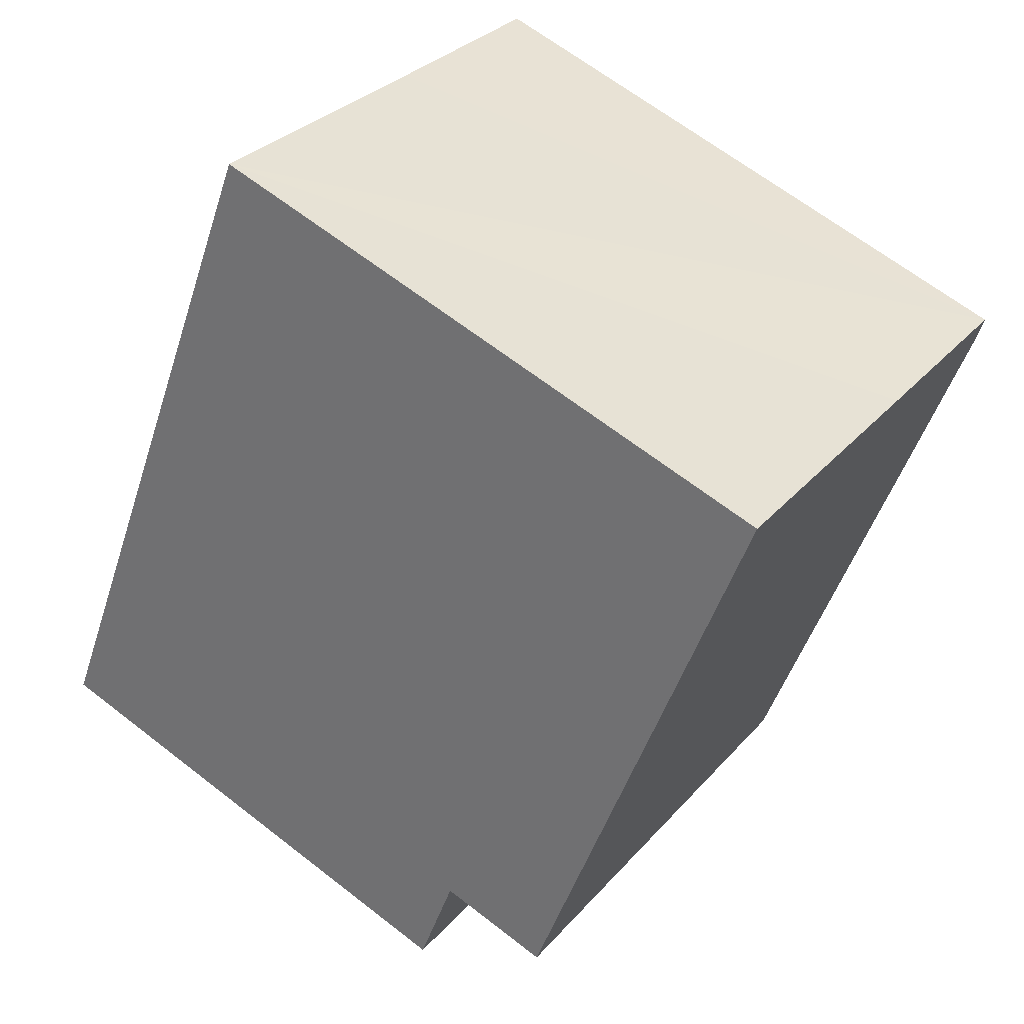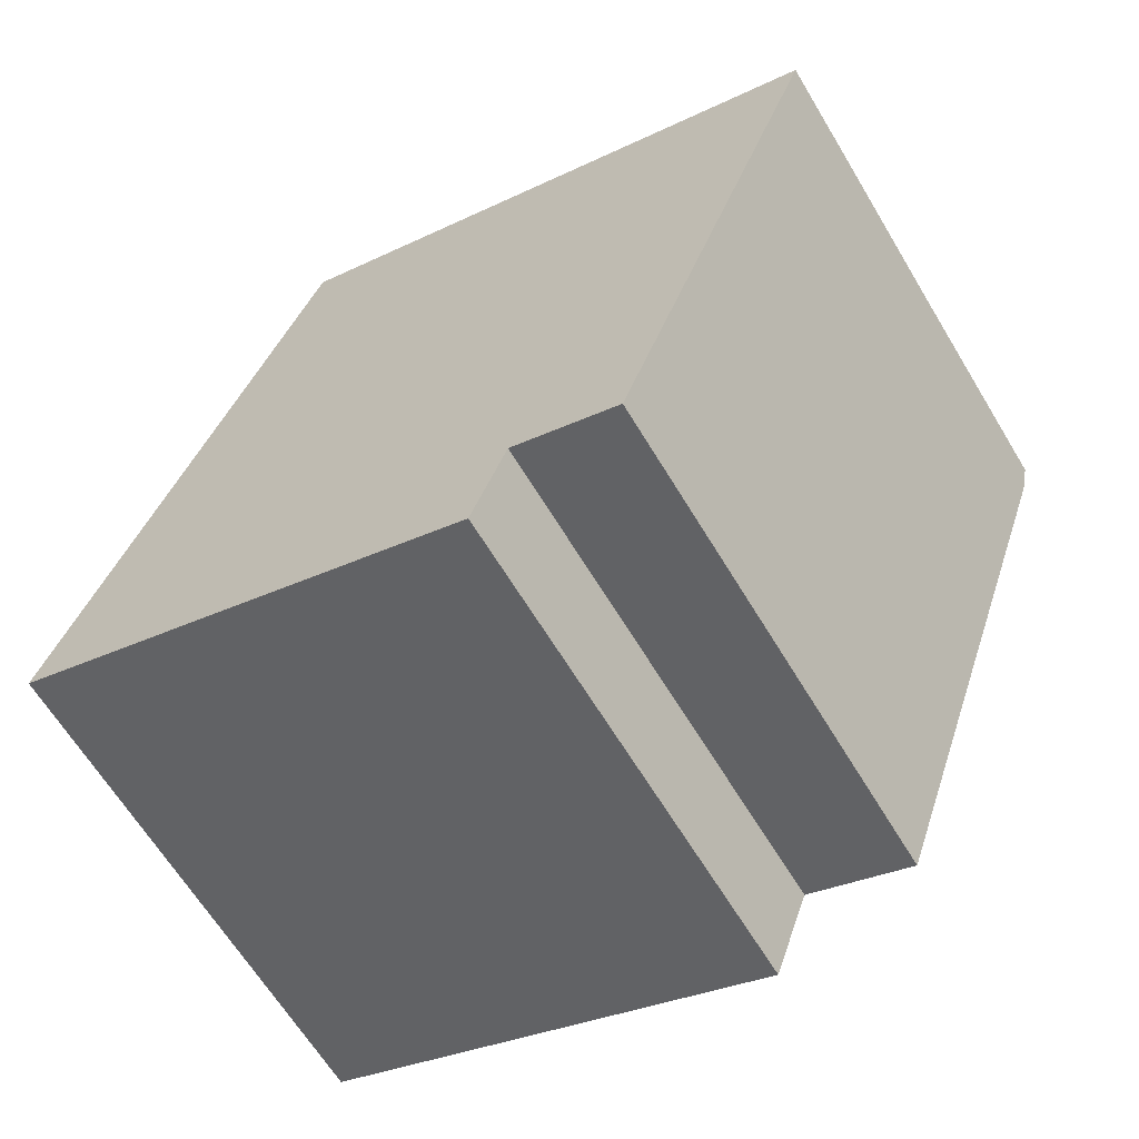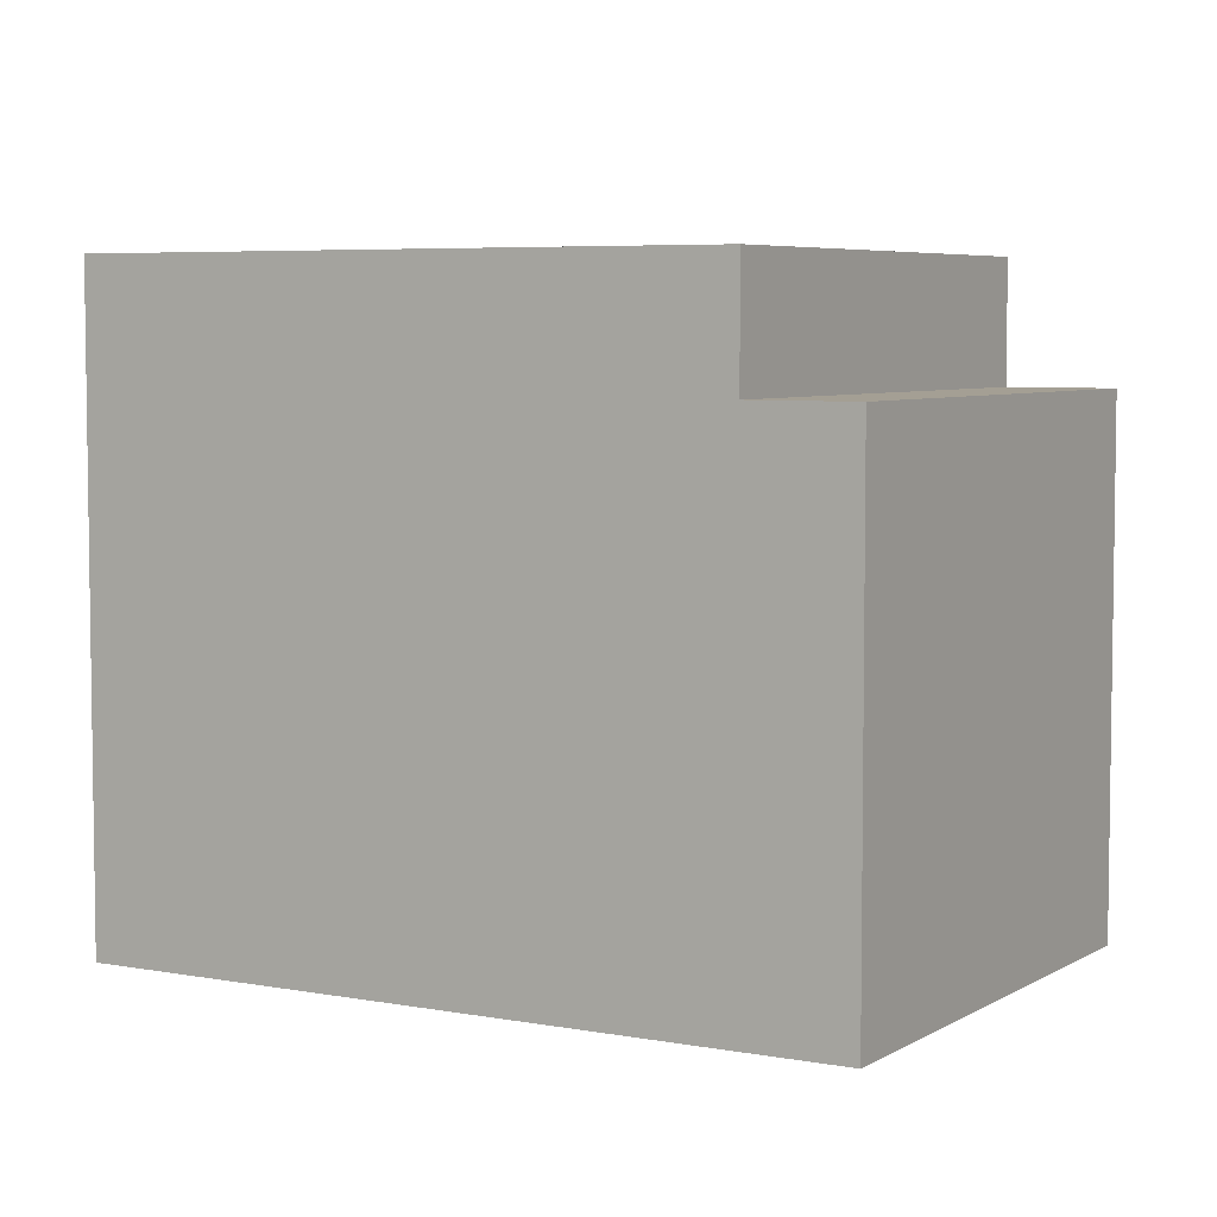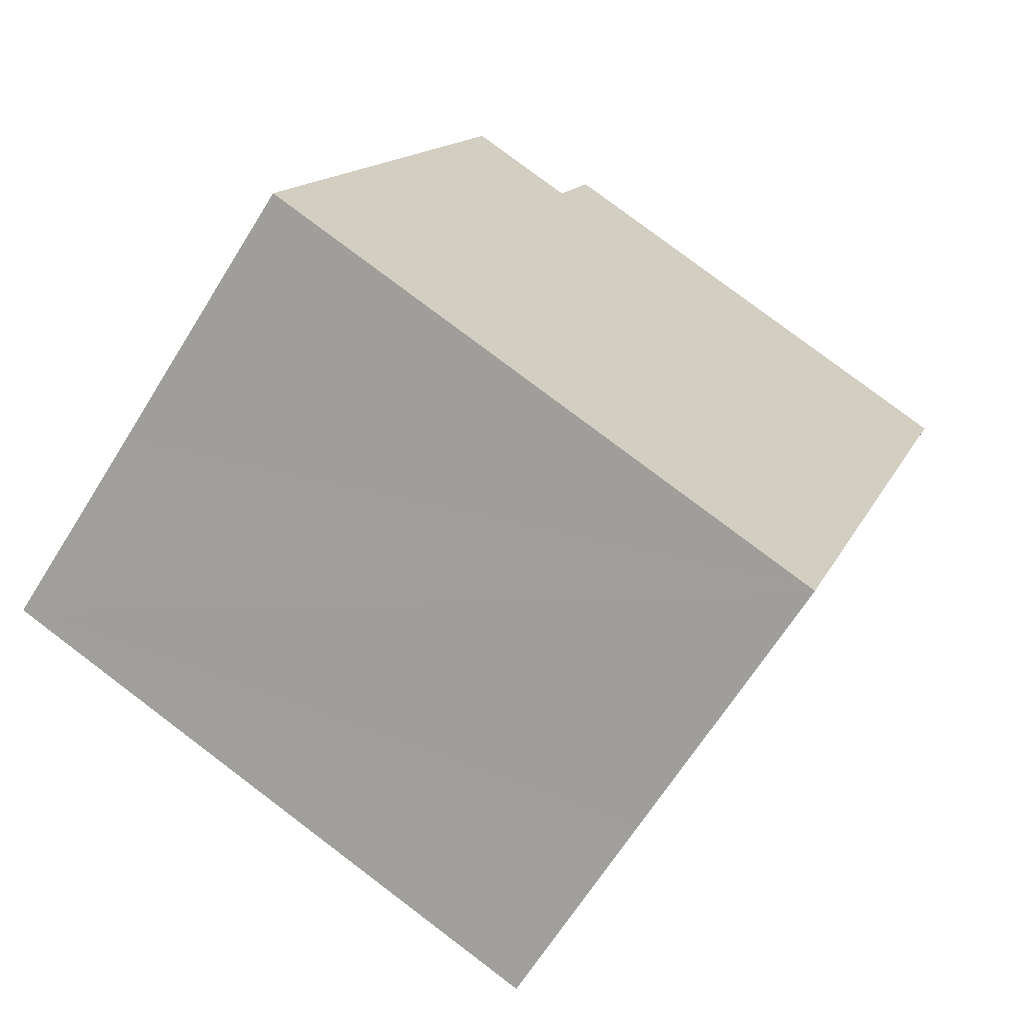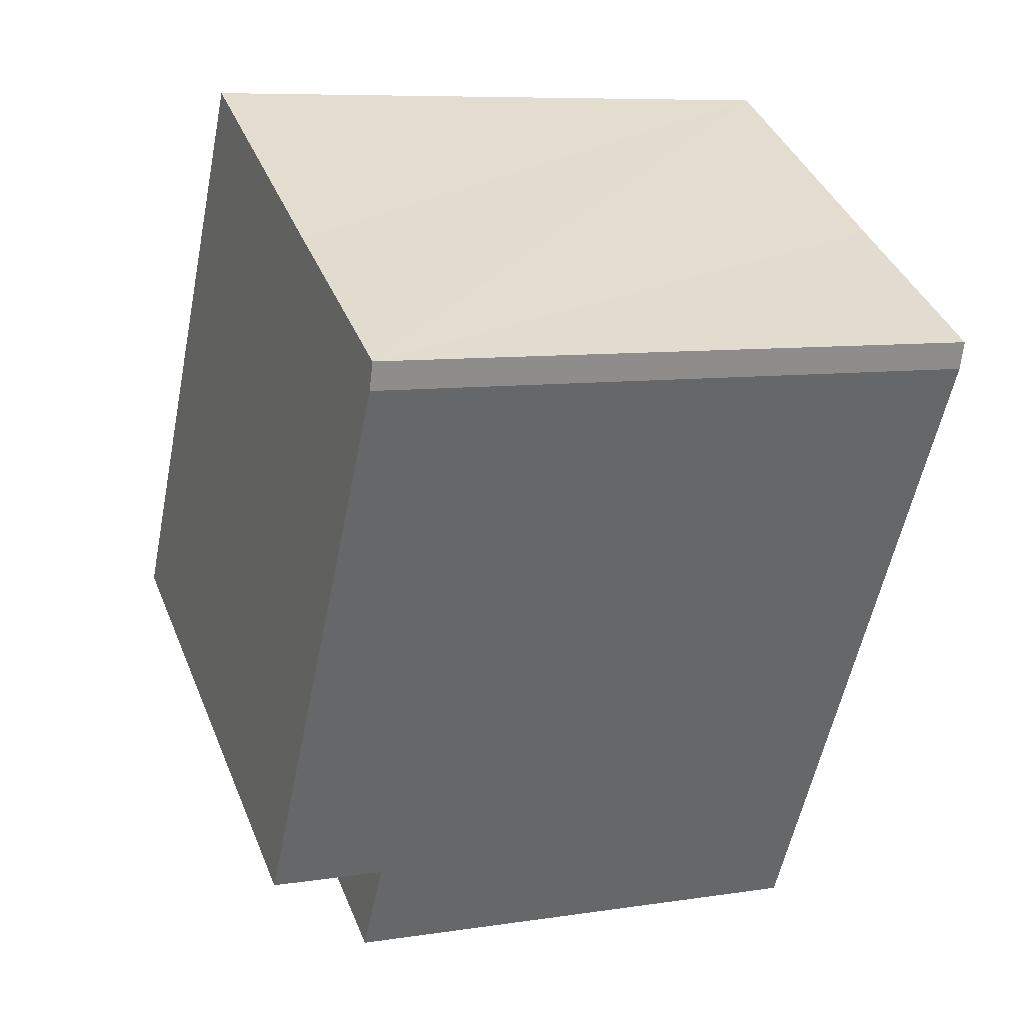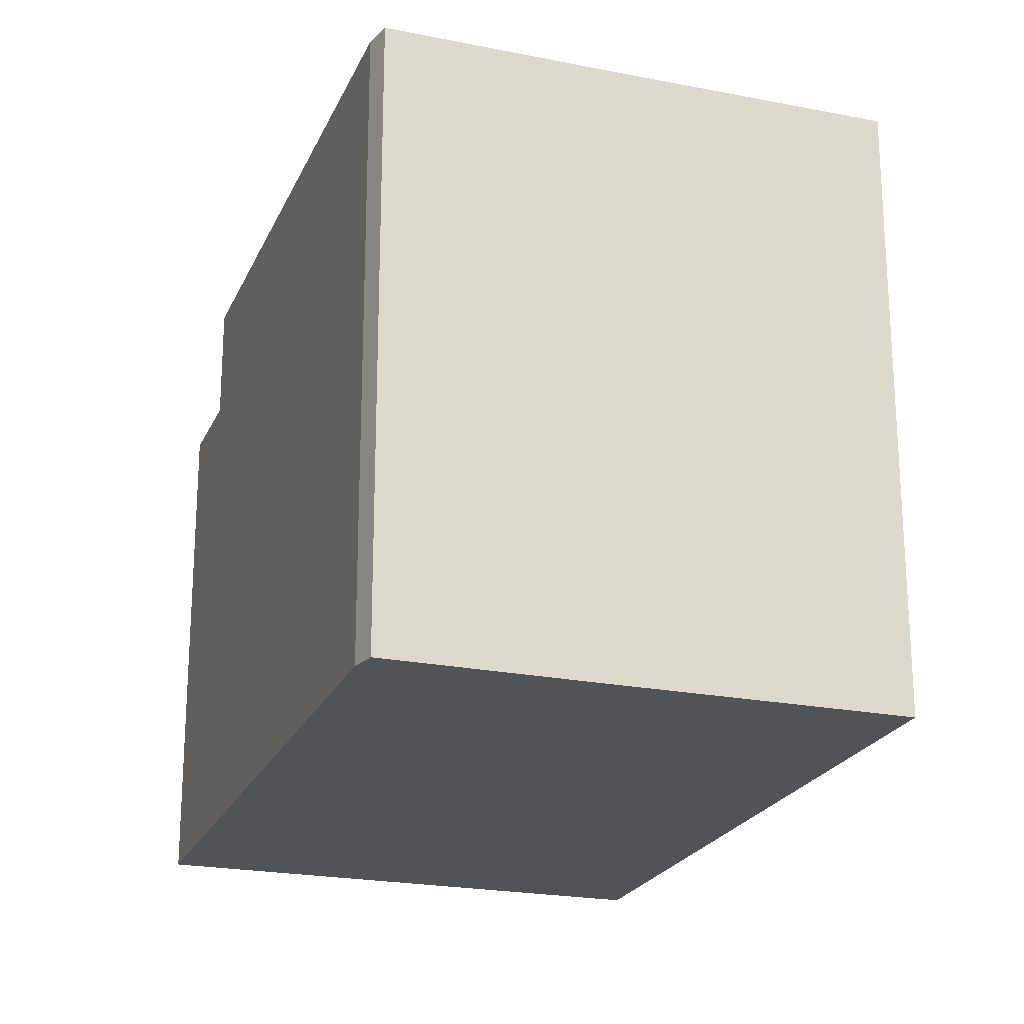
<metadata>
{"format":"obj","ext":"obj","renderer":"f3d","projection":"perspective","resolution":1024,"background":"white","views":[{"elev":65.2,"azim":128.1,"up":"+Z"},{"elev":-29.2,"azim":126.0,"up":"+Z"},{"elev":5.5,"azim":91.2,"up":"+Y"},{"elev":79.9,"azim":-53.0,"up":"+Z"},{"elev":8.0,"azim":-113.5,"up":"+Z"},{"elev":-22.2,"azim":-48.1,"up":"+Y"}]}
</metadata>
<code>
v  5.76 9.473 -10.58
v  15.23 9.473 -7.581
v  6.728 9.473 -12.32
v  14.27 9.473 -5.843
v  14.27 3.578e-16 -5.843
v  15.23 4.642e-16 -7.581
v  6.728 7.544e-16 -12.32
v  5.76 6.48e-16 -10.58
v  0 11.68 7.152e-16
v  5.76 11.68 -10.58
v  0.145 11.68 -0.504
v  14.27 11.68 -5.843
v  3.564 11.68 1.949
v  8.419 11.68 4.654
v  8.419 -2.85e-16 4.654
v  3.564 -1.193e-16 1.949
v  0 0 0
v  0.145 3.086e-17 -0.504
g defaultobject
f 1 2 3
f 2 1 4
f 5 2 4
f 2 5 6
f 6 3 2
f 3 6 7
f 7 1 3
f 1 7 8
f 8 4 1
f 4 8 5
f 8 6 5
f 6 8 7
f 9 10 11
f 10 9 12
f 12 9 13
f 12 13 14
f 13 15 14
f 15 13 9
f 15 9 16
f 16 9 17
f 15 12 14
f 12 15 5
f 5 10 12
f 10 5 8
f 8 11 10
f 11 8 18
f 18 9 11
f 9 18 17
f 16 5 15
f 5 16 8
f 8 16 17
f 8 17 18

</code>
